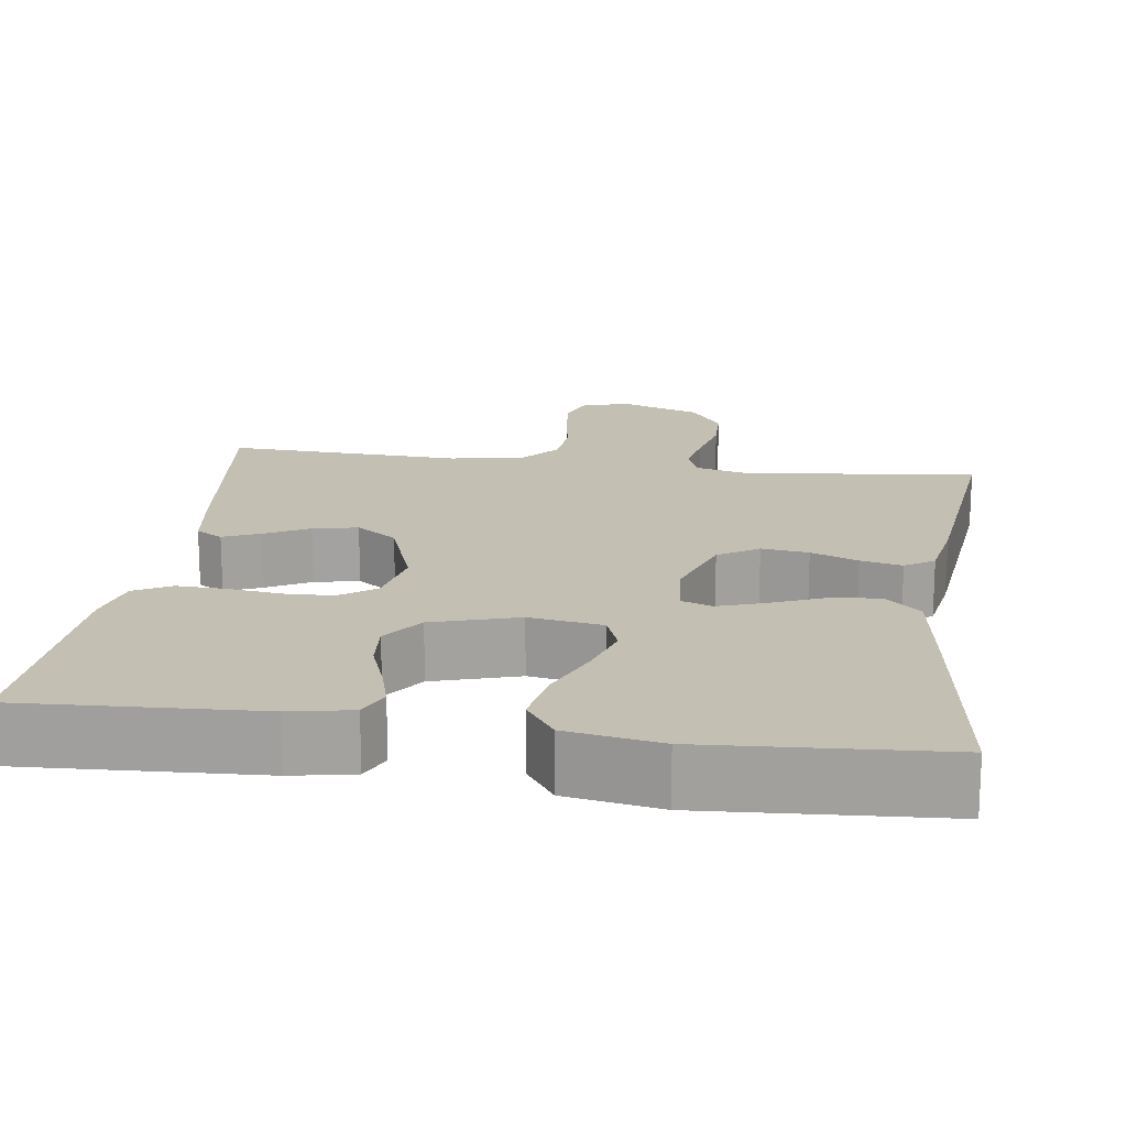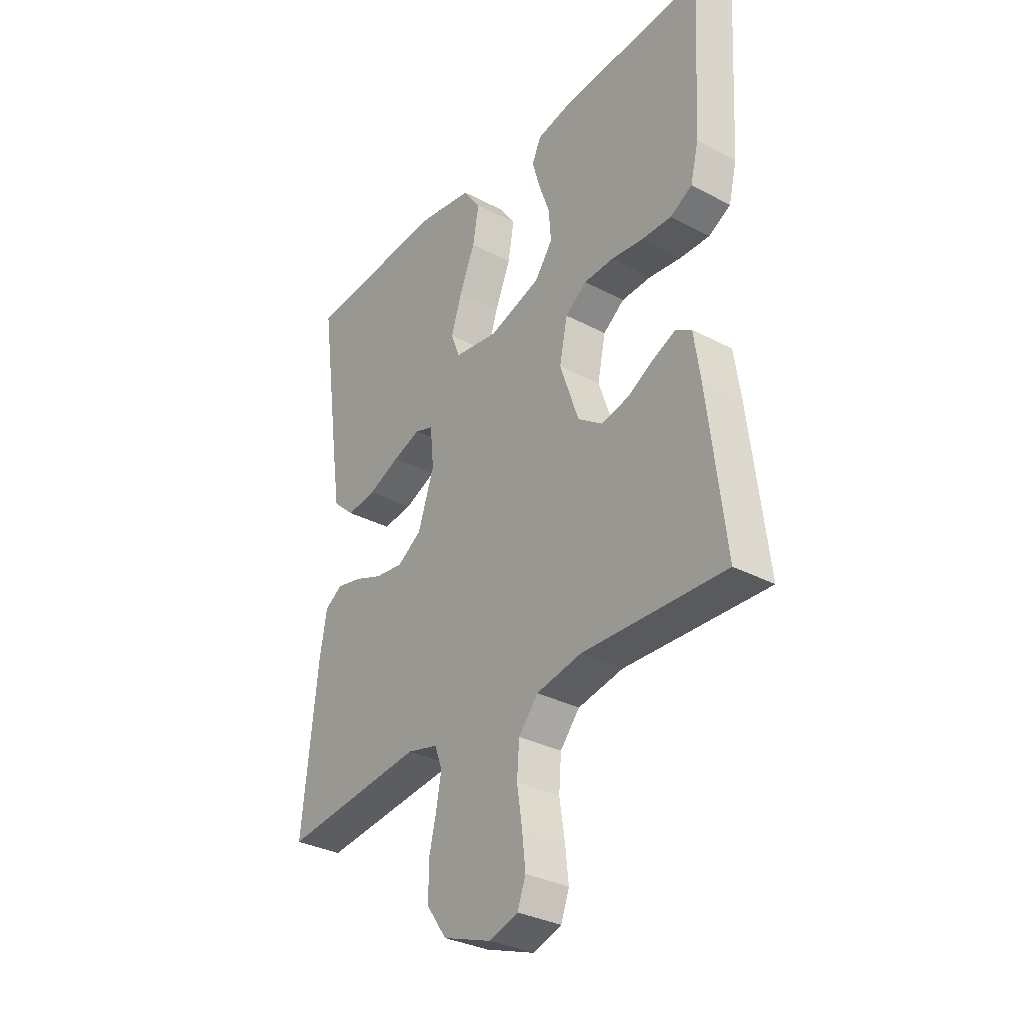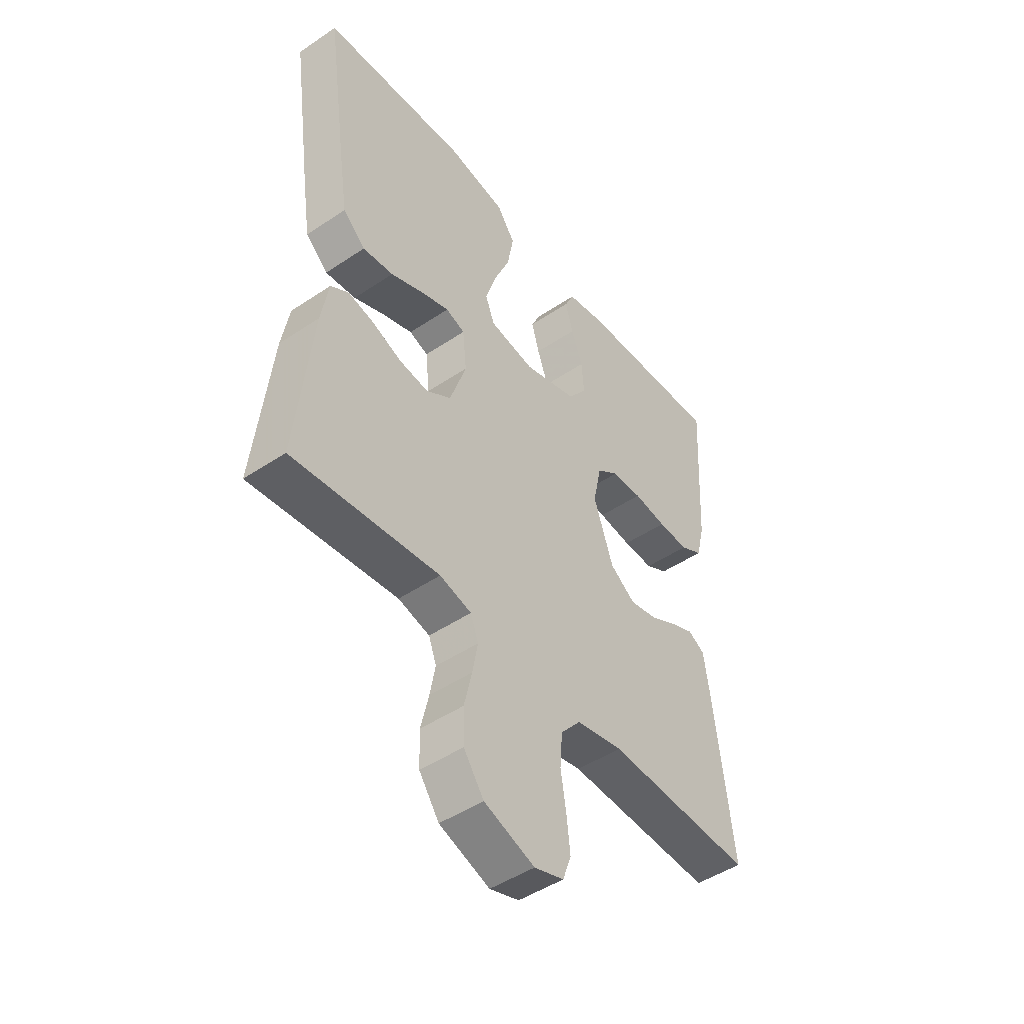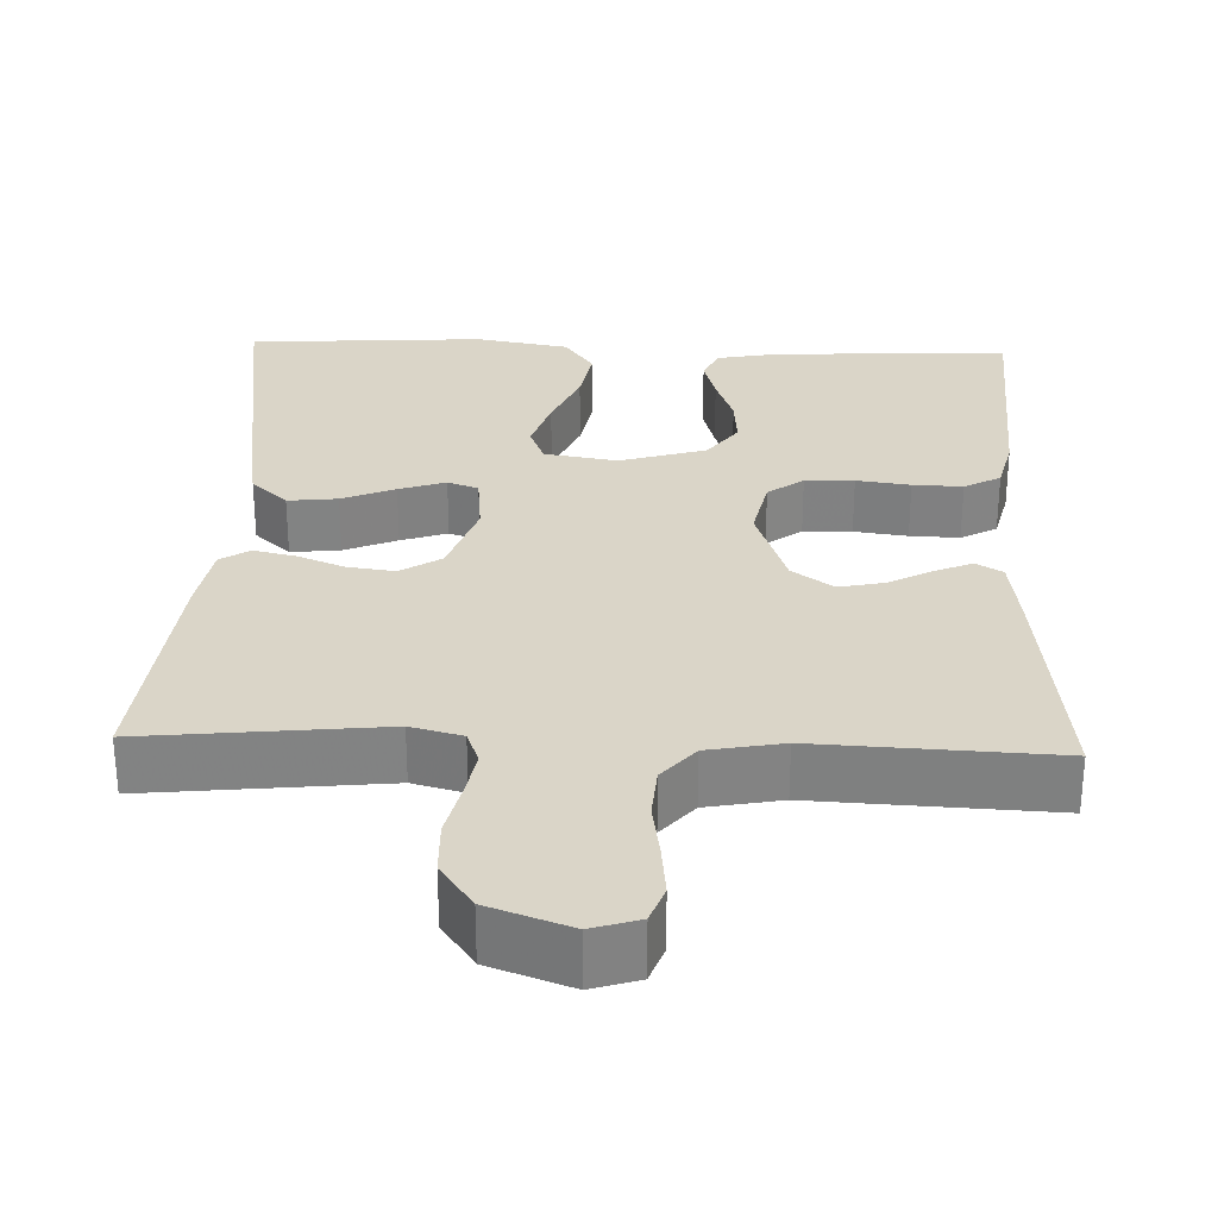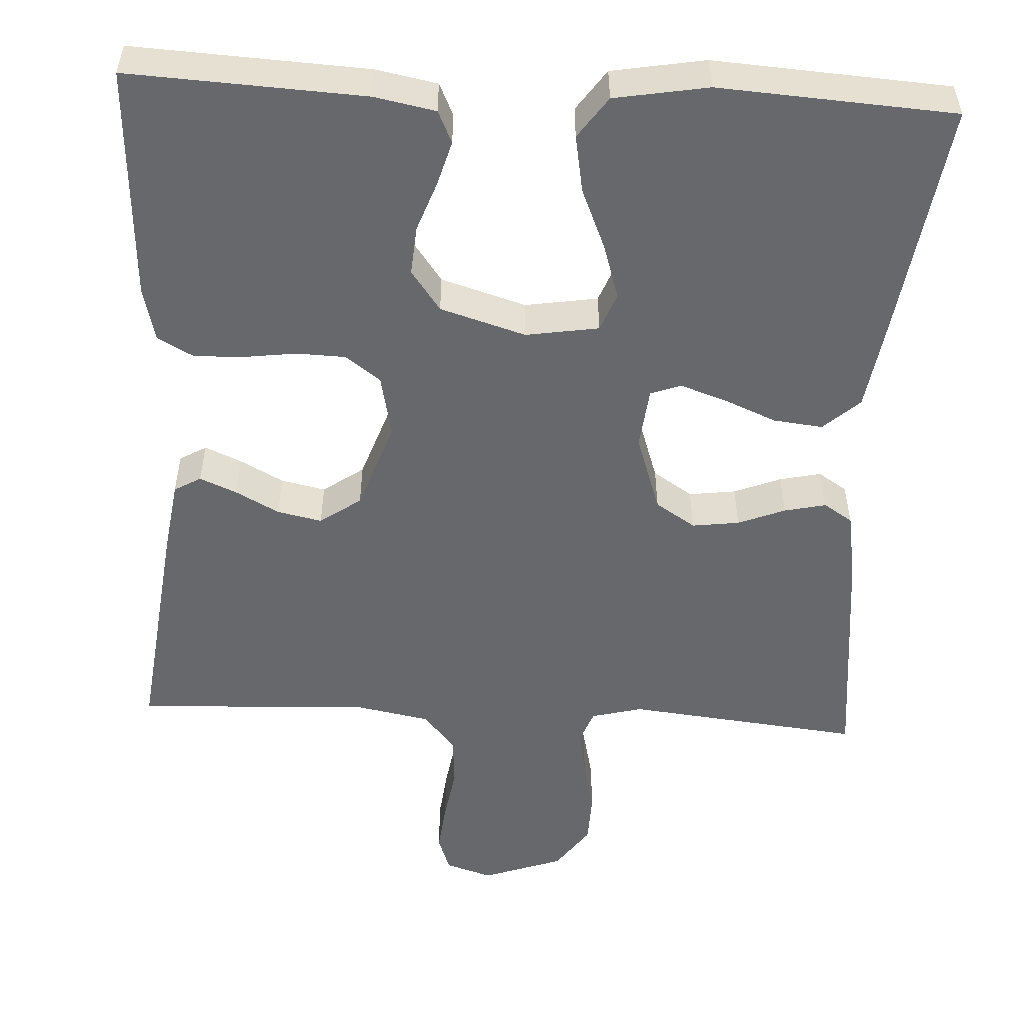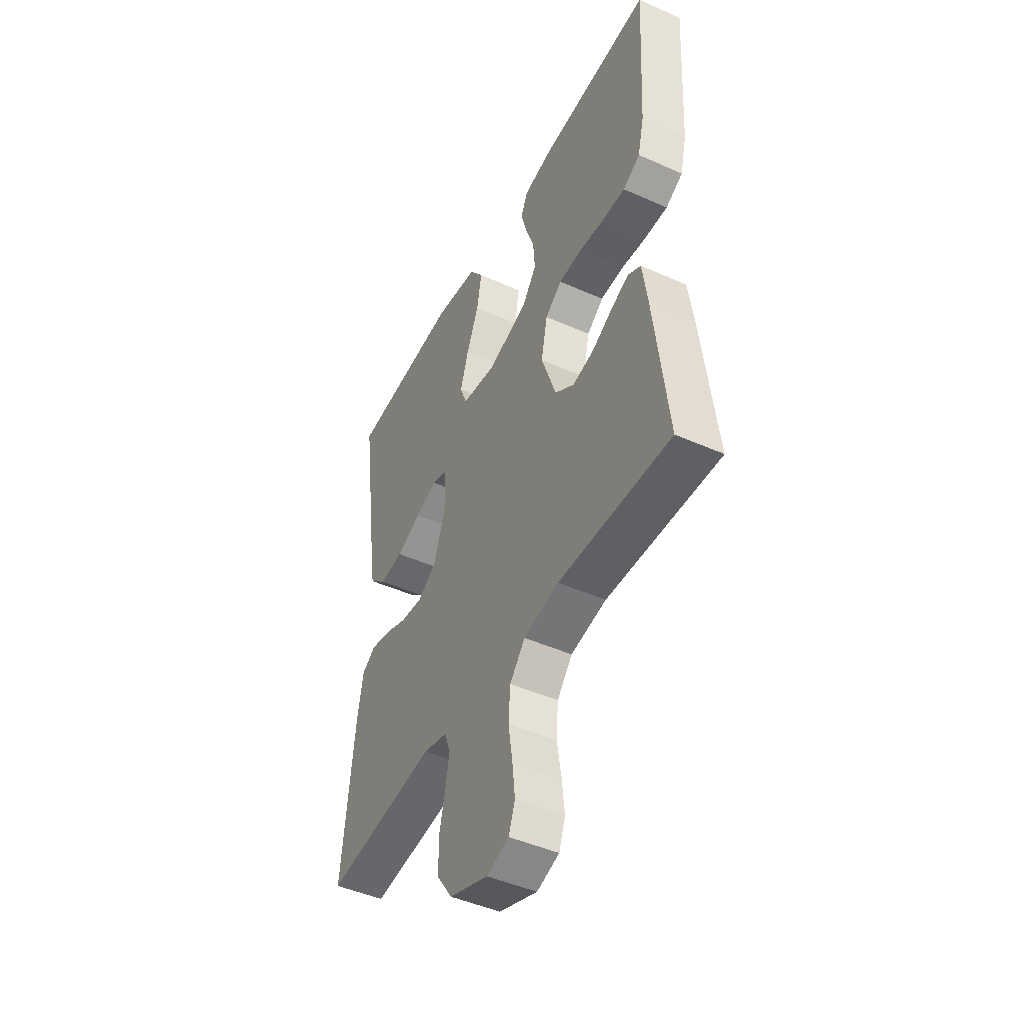
<metadata>
{"format":"obj","ext":"obj","renderer":"f3d","projection":"perspective","resolution":1024,"background":"white","views":[{"elev":17.7,"azim":7.9,"up":"+Y"},{"elev":-32.6,"azim":-126.2,"up":"+Z"},{"elev":-47.4,"azim":127.2,"up":"+Z"},{"elev":29.4,"azim":-177.9,"up":"+Y"},{"elev":-52.5,"azim":-3.1,"up":"+Y"},{"elev":-46.4,"azim":-116.9,"up":"+Z"}]}
</metadata>
<code>
v 0.5 0.07 -0.5
v 0.2 0.07 -0.468
v 0.135 0.07 -0.485
v 0.119 0.07 -0.528
v 0.13 0.07 -0.588
v 0.146 0.07 -0.657
v 0.144 0.07 -0.724
v 0.103 0.07 -0.782
v 0 0.07 -0.819
v -0.06 0.07 -0.8
v -0.077 0.07 -0.753
v -0.07 0.07 -0.688
v -0.059 0.07 -0.617
v -0.064 0.07 -0.552
v -0.105 0.07 -0.504
v -0.2 0.07 -0.486
v -0.5 0.07 -0.5
v -0.464 0.07 -0.2
v -0.451 0.07 -0.11
v -0.417 0.07 -0.09
v -0.37 0.07 -0.11
v -0.314 0.07 -0.14
v -0.257 0.07 -0.152
v -0.205 0.07 -0.115
v -0.165 0.07 0
v -0.182 0.07 0.081
v -0.227 0.07 0.114
v -0.289 0.07 0.116
v -0.357 0.07 0.107
v -0.42 0.07 0.105
v -0.466 0.07 0.13
v -0.483 0.07 0.2
v -0.5 0.07 0.5
v -0.2 0.07 0.485
v -0.122 0.07 0.47
v -0.103 0.07 0.429
v -0.119 0.07 0.372
v -0.142 0.07 0.308
v -0.147 0.07 0.245
v -0.109 0.07 0.193
v 0 0.07 0.16
v 0.093 0.07 0.175
v 0.112 0.07 0.224
v 0.09 0.07 0.294
v 0.057 0.07 0.372
v 0.044 0.07 0.445
v 0.081 0.07 0.498
v 0.2 0.07 0.519
v 0.5 0.07 0.5
v 0.458 0.07 0.2
v 0.44 0.07 0.08
v 0.394 0.07 0.038
v 0.331 0.07 0.045
v 0.264 0.07 0.073
v 0.205 0.07 0.093
v 0.166 0.07 0.079
v 0.158 0.07 0
v 0.192 0.07 -0.1
v 0.243 0.07 -0.133
v 0.303 0.07 -0.125
v 0.363 0.07 -0.101
v 0.416 0.07 -0.089
v 0.453 0.07 -0.113
v 0.468 0.07 -0.2
v 0.5 0 -0.5
v 0.2 0 -0.468
v 0.135 0 -0.485
v 0.119 0 -0.528
v 0.13 0 -0.588
v 0.146 0 -0.657
v 0.144 0 -0.724
v 0.103 0 -0.782
v 0 0 -0.819
v -0.06 0 -0.8
v -0.077 0 -0.753
v -0.07 0 -0.688
v -0.059 0 -0.617
v -0.064 0 -0.552
v -0.105 0 -0.504
v -0.2 0 -0.486
v -0.5 0 -0.5
v -0.464 0 -0.2
v -0.451 0 -0.11
v -0.417 0 -0.09
v -0.37 0 -0.11
v -0.314 0 -0.14
v -0.257 0 -0.152
v -0.205 0 -0.115
v -0.165 0 0
v -0.182 0 0.081
v -0.227 0 0.114
v -0.289 0 0.116
v -0.357 0 0.107
v -0.42 0 0.105
v -0.466 0 0.13
v -0.483 0 0.2
v -0.5 0 0.5
v -0.2 0 0.485
v -0.122 0 0.47
v -0.103 0 0.429
v -0.119 0 0.372
v -0.142 0 0.308
v -0.147 0 0.245
v -0.109 0 0.193
v 0 0 0.16
v 0.093 0 0.175
v 0.112 0 0.224
v 0.09 0 0.294
v 0.057 0 0.372
v 0.044 0 0.445
v 0.081 0 0.498
v 0.2 0 0.519
v 0.5 0 0.5
v 0.458 0 0.2
v 0.44 0 0.08
v 0.394 0 0.038
v 0.331 0 0.045
v 0.264 0 0.073
v 0.205 0 0.093
v 0.166 0 0.079
v 0.158 0 0
v 0.192 0 -0.1
v 0.243 0 -0.133
v 0.303 0 -0.125
v 0.363 0 -0.101
v 0.416 0 -0.089
v 0.453 0 -0.113
v 0.468 0 -0.2
f 64 1 2
f 63 64 2
f 62 63 2
f 61 62 2
f 60 61 2
f 59 60 2 3
f 58 59 3 4
f 57 58 4
f 52 53 54
f 51 52 54
f 50 51 54
f 49 50 54
f 48 49 54
f 47 48 54
f 46 47 54
f 45 46 54
f 44 45 54
f 43 44 54 55
f 42 43 55 56
f 36 37 38
f 35 36 38
f 34 35 38
f 33 34 38
f 32 33 38
f 31 32 38
f 30 31 38
f 29 30 38
f 28 29 38
f 27 28 38 39
f 26 27 39 40
f 20 21 22
f 19 20 22
f 18 19 22
f 17 18 22
f 16 17 22
f 15 16 22 23
f 14 15 23 24
f 11 12 13
f 10 11 13
f 9 10 13
f 8 9 13
f 7 8 13
f 6 7 13
f 5 6 13
f 4 5 13 14
f 14 24 25
f 4 14 25
f 57 4 25
f 57 25 26
f 56 57 26
f 42 56 26
f 41 42 26
f 26 40 41
f 66 65 128
f 66 128 127
f 66 127 126
f 66 126 125
f 66 125 124
f 67 66 124 123
f 68 67 123 122
f 68 122 121
f 118 117 116
f 118 116 115
f 118 115 114
f 118 114 113
f 118 113 112
f 118 112 111
f 118 111 110
f 118 110 109
f 118 109 108
f 119 118 108 107
f 120 119 107 106
f 102 101 100
f 102 100 99
f 102 99 98
f 102 98 97
f 102 97 96
f 102 96 95
f 102 95 94
f 102 94 93
f 102 93 92
f 103 102 92 91
f 104 103 91 90
f 86 85 84
f 86 84 83
f 86 83 82
f 86 82 81
f 86 81 80
f 87 86 80 79
f 88 87 79 78
f 77 76 75
f 77 75 74
f 77 74 73
f 77 73 72
f 77 72 71
f 77 71 70
f 77 70 69
f 78 77 69 68
f 89 88 78
f 89 78 68
f 89 68 121
f 90 89 121
f 90 121 120
f 90 120 106
f 90 106 105
f 105 104 90
f 1 65 66 2
f 2 66 67 3
f 3 67 68 4
f 4 68 69 5
f 5 69 70 6
f 6 70 71 7
f 7 71 72 8
f 8 72 73 9
f 9 73 74 10
f 10 74 75 11
f 11 75 76 12
f 12 76 77 13
f 13 77 78 14
f 14 78 79 15
f 15 79 80 16
f 16 80 81 17
f 17 81 82 18
f 18 82 83 19
f 19 83 84 20
f 20 84 85 21
f 21 85 86 22
f 22 86 87 23
f 23 87 88 24
f 24 88 89 25
f 25 89 90 26
f 26 90 91 27
f 27 91 92 28
f 28 92 93 29
f 29 93 94 30
f 30 94 95 31
f 31 95 96 32
f 32 96 97 33
f 33 97 98 34
f 34 98 99 35
f 35 99 100 36
f 36 100 101 37
f 37 101 102 38
f 38 102 103 39
f 39 103 104 40
f 40 104 105 41
f 41 105 106 42
f 42 106 107 43
f 43 107 108 44
f 44 108 109 45
f 45 109 110 46
f 46 110 111 47
f 47 111 112 48
f 48 112 113 49
f 49 113 114 50
f 50 114 115 51
f 51 115 116 52
f 52 116 117 53
f 53 117 118 54
f 54 118 119 55
f 55 119 120 56
f 56 120 121 57
f 57 121 122 58
f 58 122 123 59
f 59 123 124 60
f 60 124 125 61
f 61 125 126 62
f 62 126 127 63
f 63 127 128 64
f 64 128 65 1

</code>
